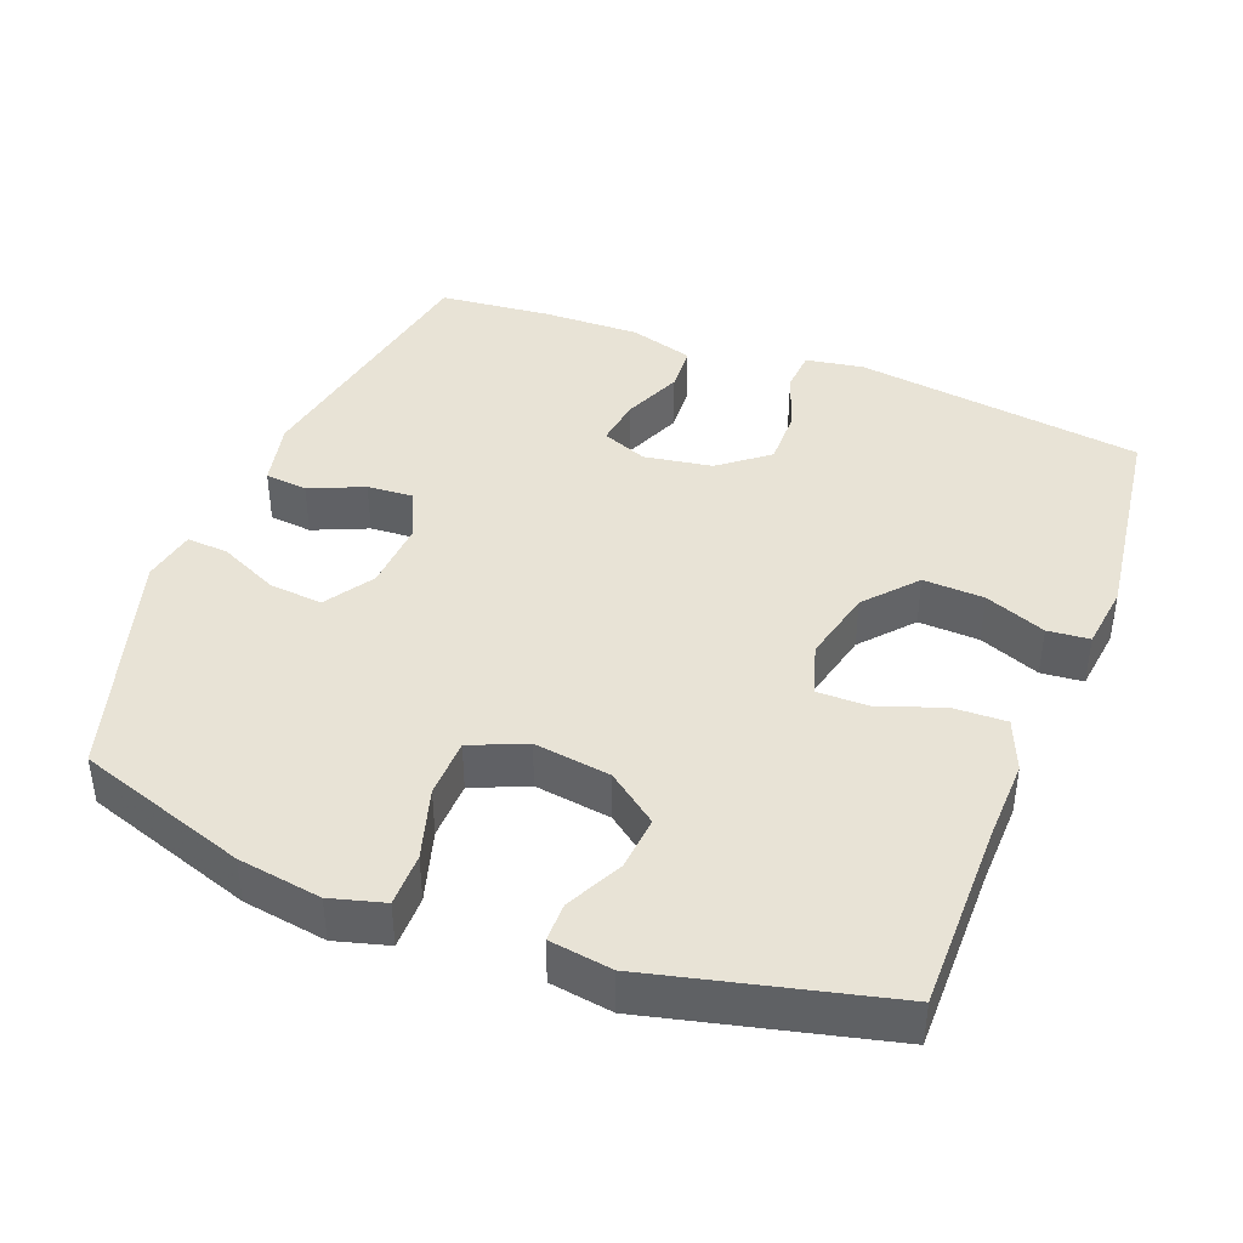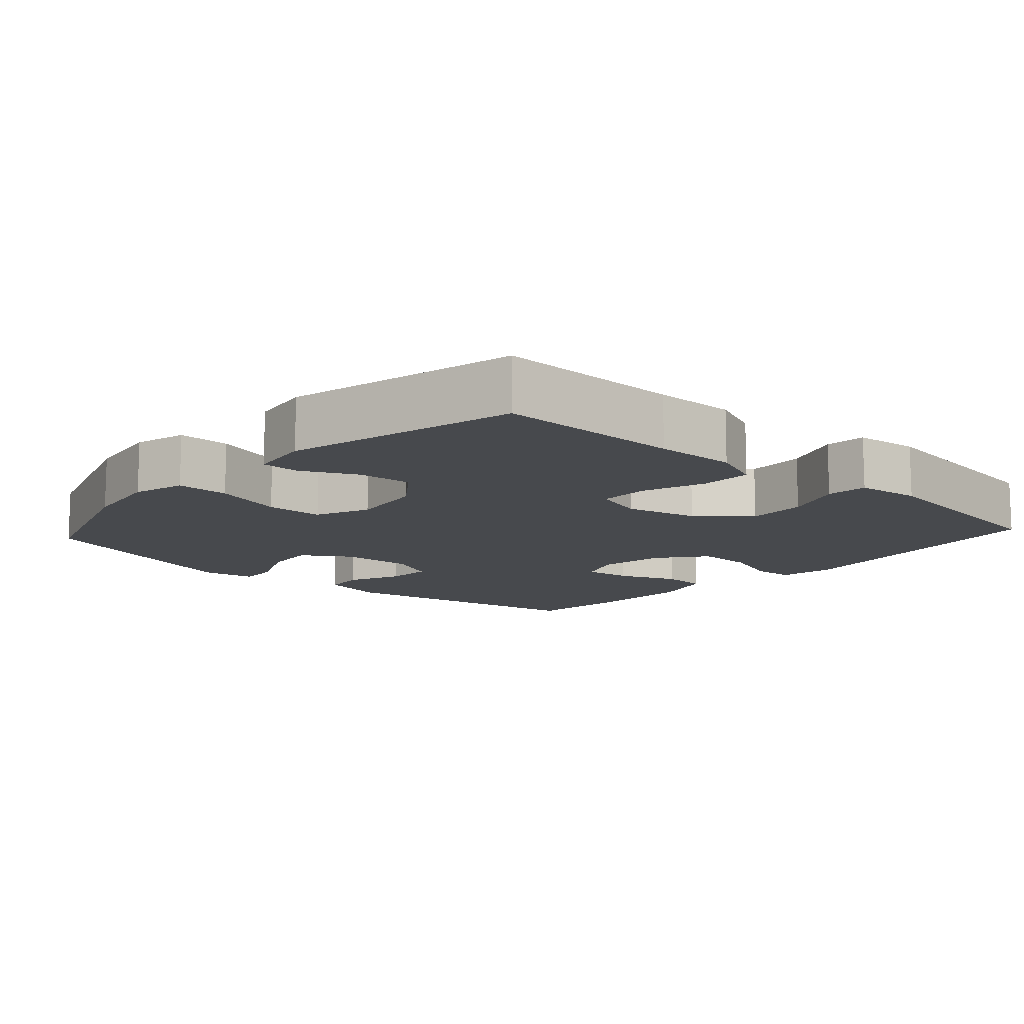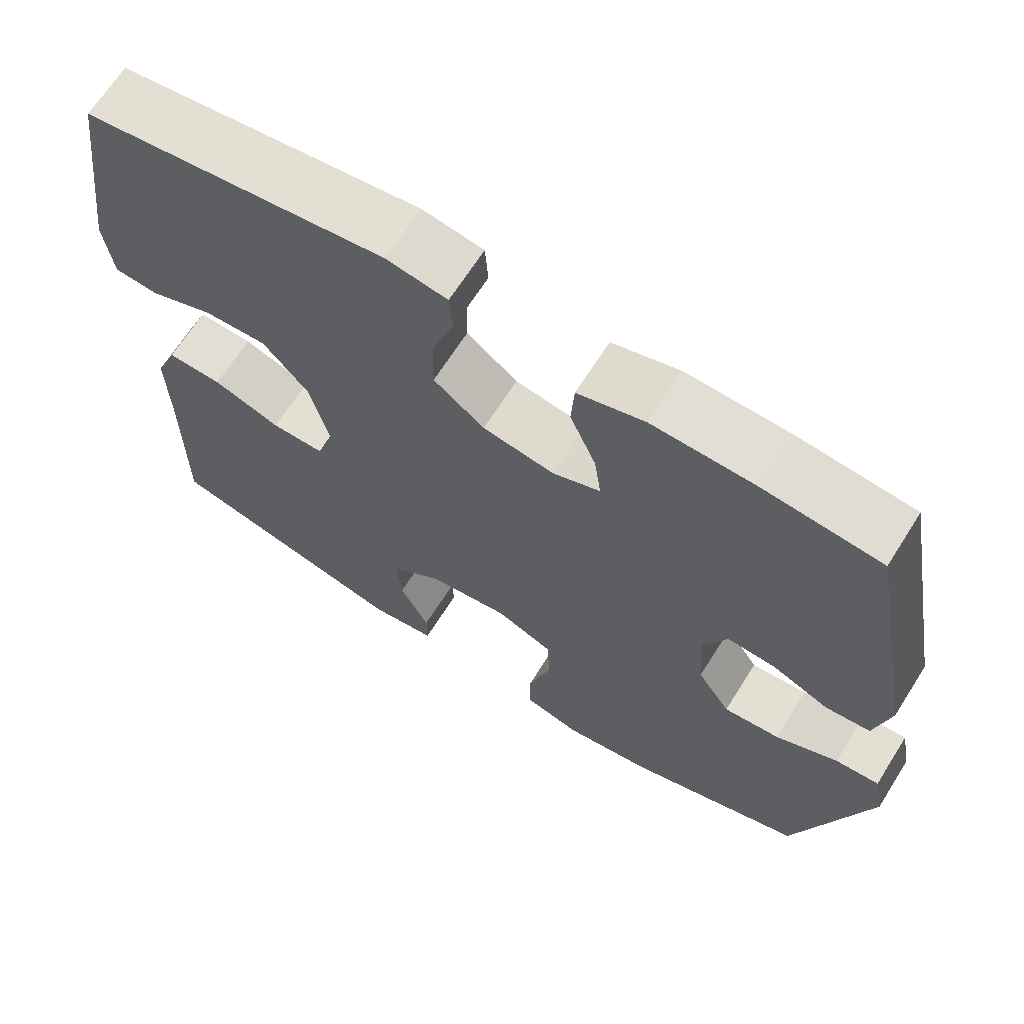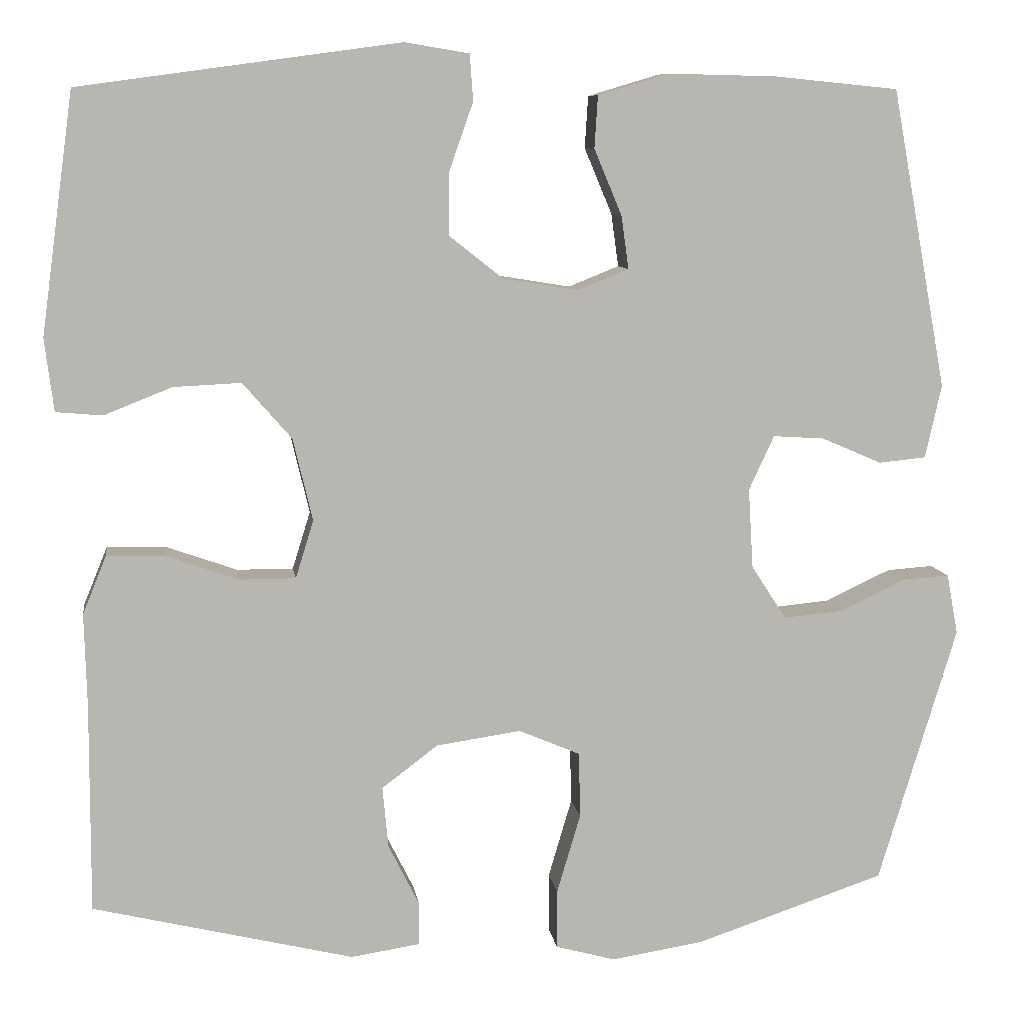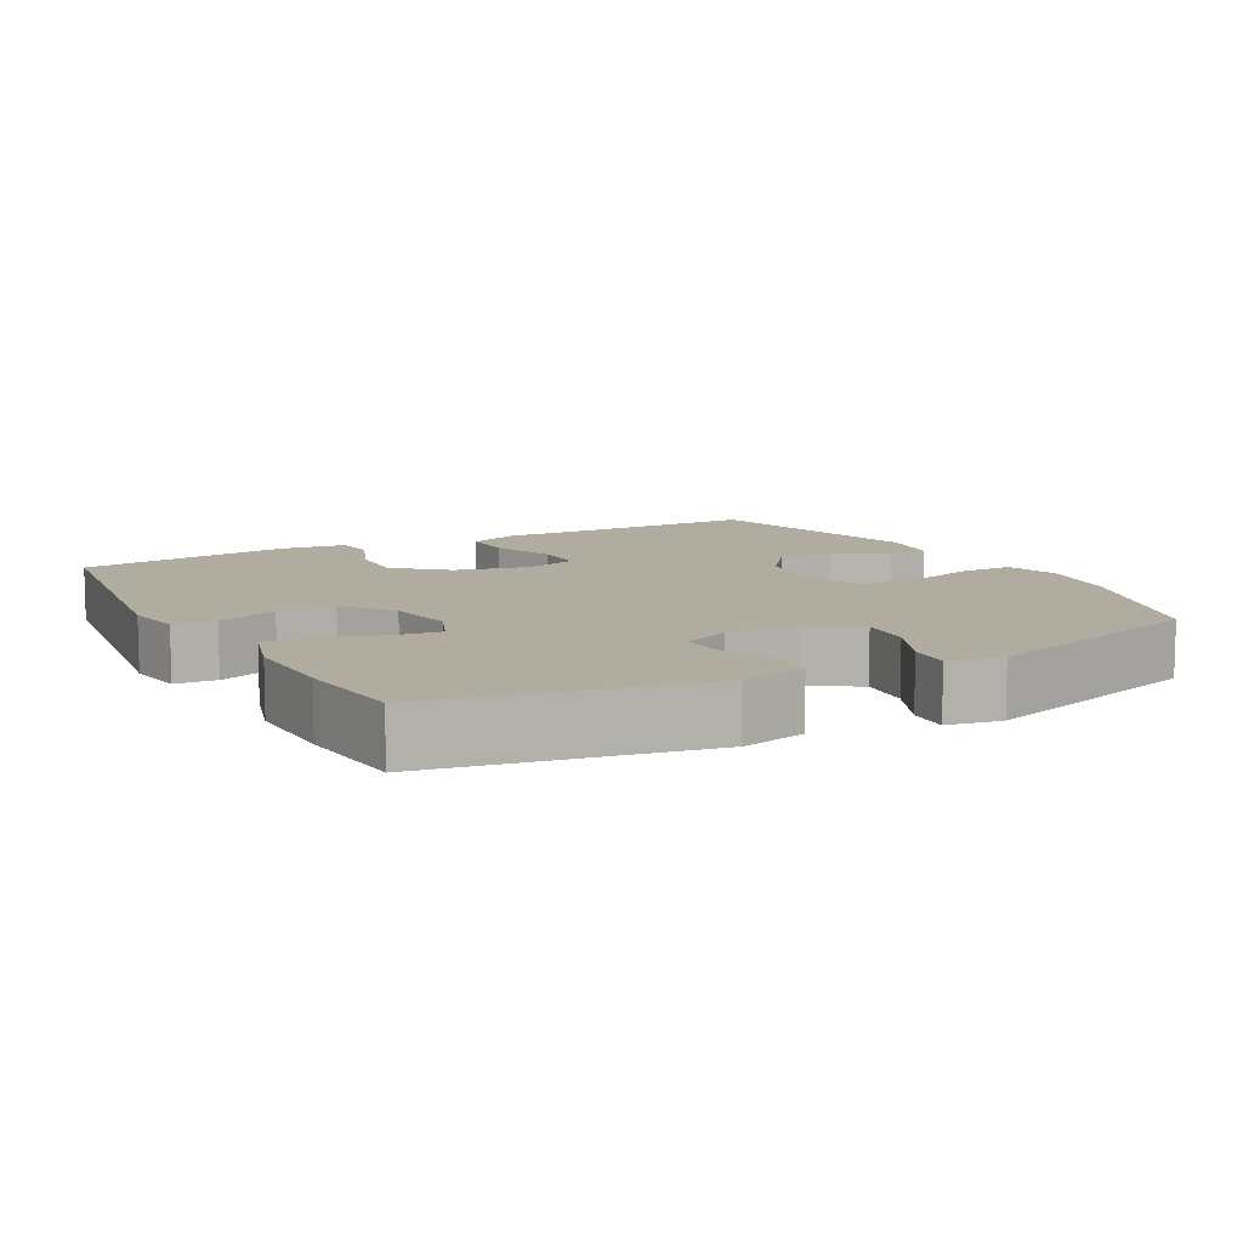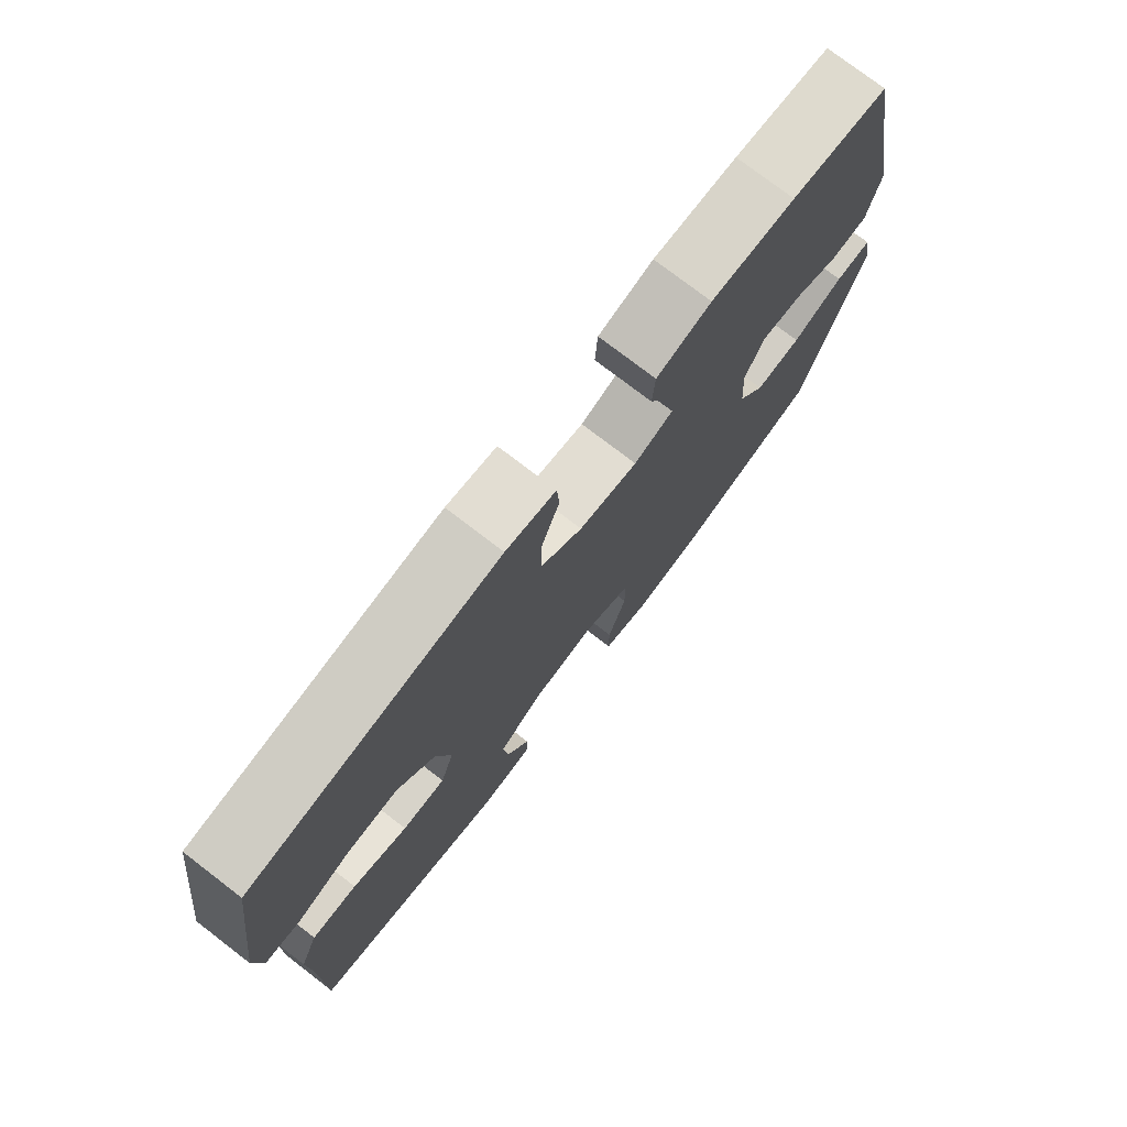
<metadata>
{"format":"obj","ext":"obj","renderer":"f3d","projection":"perspective","resolution":1024,"background":"white","views":[{"elev":41.6,"azim":-158.9,"up":"+Y"},{"elev":-12.1,"azim":-132.2,"up":"+Y"},{"elev":66.9,"azim":32.3,"up":"+Z"},{"elev":8.7,"azim":-8.0,"up":"+Z"},{"elev":9.9,"azim":61.4,"up":"+Y"},{"elev":76.4,"azim":-52.5,"up":"+Z"}]}
</metadata>
<code>
v 0.5 0.07 0.5
v 0.568 0.07 0.133
v 0.548 0.07 0.043
v 0.49 0.07 0.037
v 0.416 0.07 0.069
v 0.353 0.07 0.073
v 0.322 0.07 0.006
v 0.328 0.07 -0.092
v 0.371 0.07 -0.158
v 0.444 0.07 -0.151
v 0.525 0.07 -0.113
v 0.582 0.07 -0.109
v 0.596 0.07 -0.183
v 0.5 0.07 -0.5
v 0.268 0.07 -0.578
v 0.154 0.07 -0.596
v 0.081 0.07 -0.576
v 0.081 0.07 -0.503
v 0.11 0.07 -0.405
v 0.108 0.07 -0.325
v 0.033 0.07 -0.293
v -0.071 0.07 -0.308
v -0.14 0.07 -0.36
v -0.133 0.07 -0.435
v -0.095 0.07 -0.511
v -0.095 0.07 -0.564
v -0.18 0.07 -0.577
v -0.5 0.07 -0.5
v -0.499 0.07 -0.243
v -0.502 0.07 -0.13
v -0.473 0.07 -0.059
v -0.401 0.07 -0.061
v -0.313 0.07 -0.092
v -0.244 0.07 -0.092
v -0.222 0.07 -0.021
v -0.246 0.07 0.08
v -0.306 0.07 0.149
v -0.389 0.07 0.145
v -0.472 0.07 0.112
v -0.529 0.07 0.117
v -0.54 0.07 0.206
v -0.5 0.07 0.5
v -0.107 0.07 0.554
v -0.028 0.07 0.541
v -0.024 0.07 0.484
v -0.053 0.07 0.402
v -0.054 0.07 0.324
v 0.012 0.07 0.272
v 0.105 0.07 0.257
v 0.167 0.07 0.282
v 0.158 0.07 0.347
v 0.124 0.07 0.428
v 0.128 0.07 0.492
v 0.215 0.07 0.518
v 0.348 0.07 0.515
v 0.5 0 0.5
v 0.568 0 0.133
v 0.548 0 0.043
v 0.49 0 0.037
v 0.416 0 0.069
v 0.353 0 0.073
v 0.322 0 0.006
v 0.328 0 -0.092
v 0.371 0 -0.158
v 0.444 0 -0.151
v 0.525 0 -0.113
v 0.582 0 -0.109
v 0.596 0 -0.183
v 0.5 0 -0.5
v 0.268 0 -0.578
v 0.154 0 -0.596
v 0.081 0 -0.576
v 0.081 0 -0.503
v 0.11 0 -0.405
v 0.108 0 -0.325
v 0.033 0 -0.293
v -0.071 0 -0.308
v -0.14 0 -0.36
v -0.133 0 -0.435
v -0.095 0 -0.511
v -0.095 0 -0.564
v -0.18 0 -0.577
v -0.5 0 -0.5
v -0.499 0 -0.243
v -0.502 0 -0.13
v -0.473 0 -0.059
v -0.401 0 -0.061
v -0.313 0 -0.092
v -0.244 0 -0.092
v -0.222 0 -0.021
v -0.246 0 0.08
v -0.306 0 0.149
v -0.389 0 0.145
v -0.472 0 0.112
v -0.529 0 0.117
v -0.54 0 0.206
v -0.5 0 0.5
v -0.107 0 0.554
v -0.028 0 0.541
v -0.024 0 0.484
v -0.053 0 0.402
v -0.054 0 0.324
v 0.012 0 0.272
v 0.105 0 0.257
v 0.167 0 0.282
v 0.158 0 0.347
v 0.124 0 0.428
v 0.128 0 0.492
v 0.215 0 0.518
v 0.348 0 0.515
f 51 52 53 54
f 50 51 54 55
f 43 44 45 46
f 43 46 47
f 42 43 47
f 41 42 47 48
f 38 39 40 41
f 37 38 41 48
f 30 31 32 33
f 29 30 33 34
f 28 29 34
f 27 28 34
f 24 25 26 27
f 23 24 27 34
f 22 23 34 35
f 16 17 18 19
f 16 19 20
f 15 16 20
f 14 15 20
f 13 14 20
f 10 11 12 13
f 9 10 13 20
f 8 9 20 21
f 2 3 4 5
f 2 5 6
f 50 55 1 2
f 49 50 2 6
f 36 37 48 49
f 36 49 6 7
f 21 22 35 36
f 7 8 21 36
f 109 108 107 106
f 110 109 106 105
f 101 100 99 98
f 102 101 98
f 102 98 97
f 103 102 97 96
f 96 95 94 93
f 103 96 93 92
f 88 87 86 85
f 89 88 85 84
f 89 84 83
f 89 83 82
f 82 81 80 79
f 89 82 79 78
f 90 89 78 77
f 74 73 72 71
f 75 74 71
f 75 71 70
f 75 70 69
f 75 69 68
f 68 67 66 65
f 75 68 65 64
f 76 75 64 63
f 60 59 58 57
f 61 60 57
f 57 56 110 105
f 61 57 105 104
f 104 103 92 91
f 62 61 104 91
f 91 90 77 76
f 91 76 63 62
f 1 56 57 2
f 2 57 58 3
f 3 58 59 4
f 4 59 60 5
f 5 60 61 6
f 6 61 62 7
f 7 62 63 8
f 8 63 64 9
f 9 64 65 10
f 10 65 66 11
f 11 66 67 12
f 12 67 68 13
f 13 68 69 14
f 14 69 70 15
f 15 70 71 16
f 16 71 72 17
f 17 72 73 18
f 18 73 74 19
f 19 74 75 20
f 20 75 76 21
f 21 76 77 22
f 22 77 78 23
f 23 78 79 24
f 24 79 80 25
f 25 80 81 26
f 26 81 82 27
f 27 82 83 28
f 28 83 84 29
f 29 84 85 30
f 30 85 86 31
f 31 86 87 32
f 32 87 88 33
f 33 88 89 34
f 34 89 90 35
f 35 90 91 36
f 36 91 92 37
f 37 92 93 38
f 38 93 94 39
f 39 94 95 40
f 40 95 96 41
f 41 96 97 42
f 42 97 98 43
f 43 98 99 44
f 44 99 100 45
f 45 100 101 46
f 46 101 102 47
f 47 102 103 48
f 48 103 104 49
f 49 104 105 50
f 50 105 106 51
f 51 106 107 52
f 52 107 108 53
f 53 108 109 54
f 54 109 110 55
f 55 110 56 1

</code>
